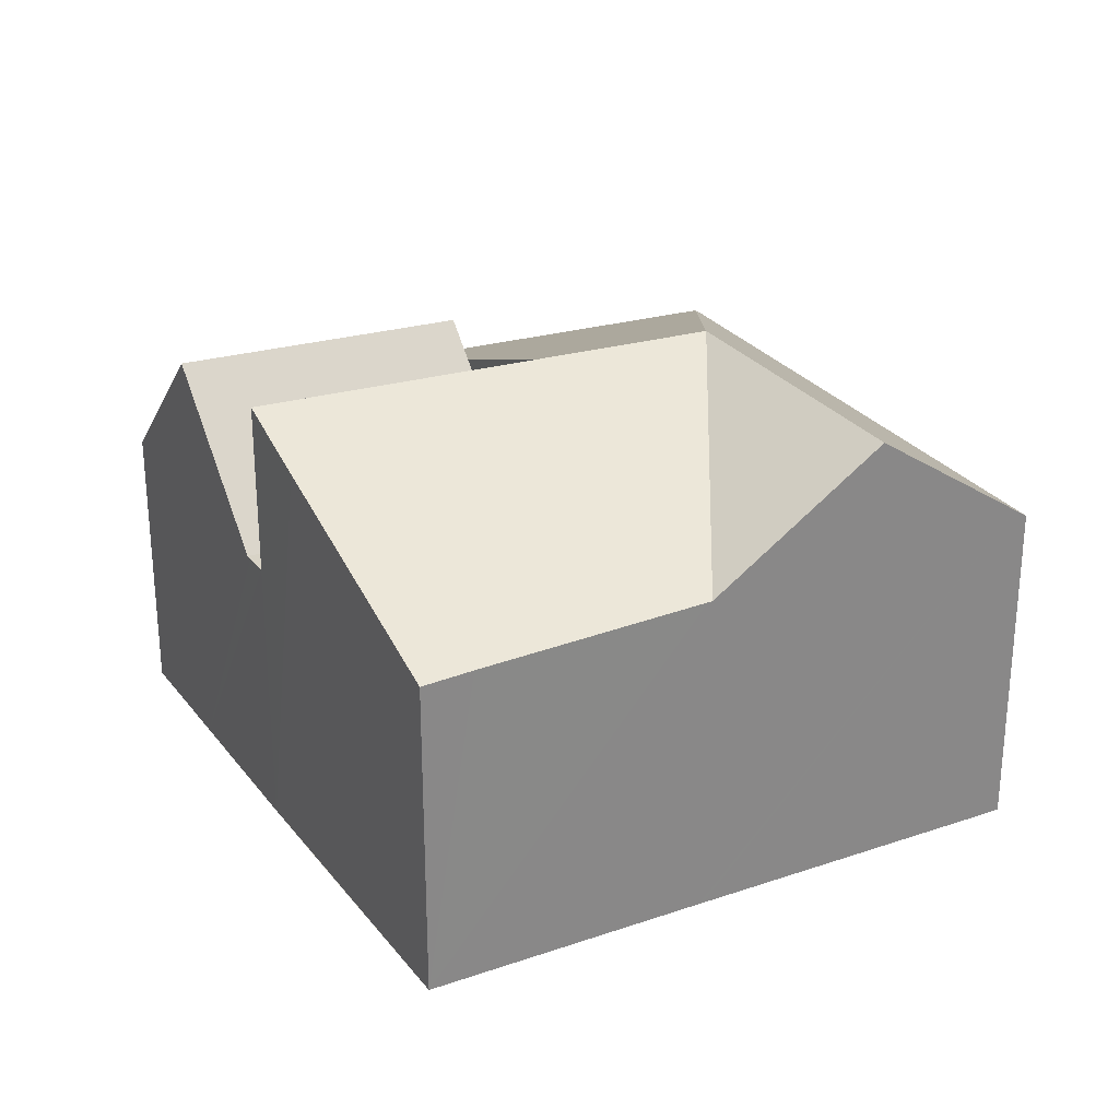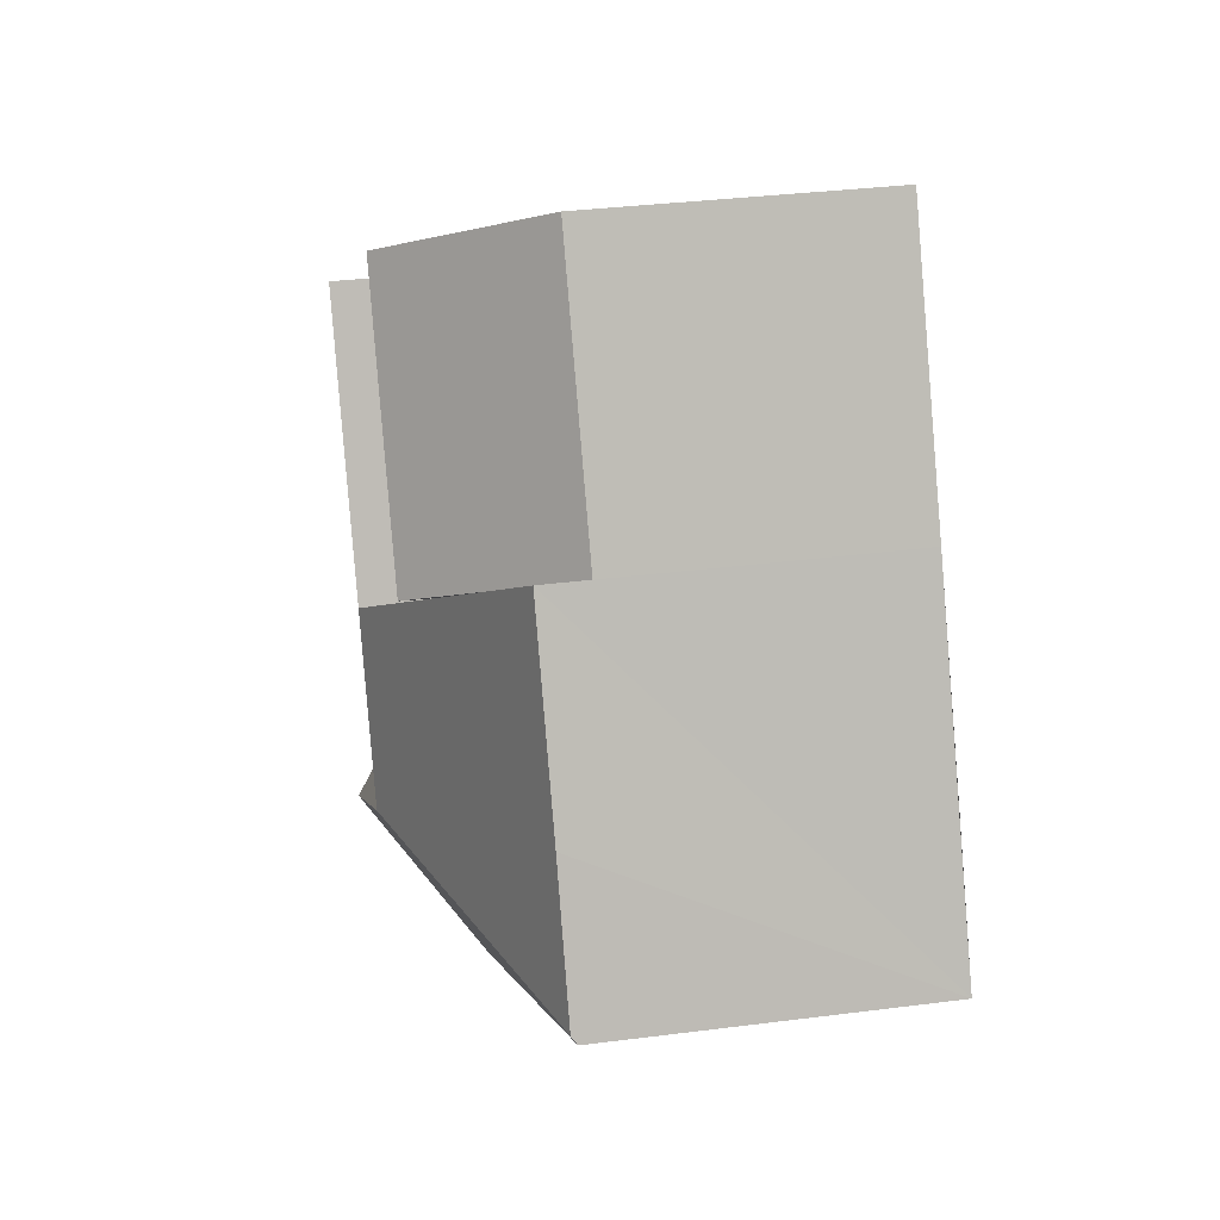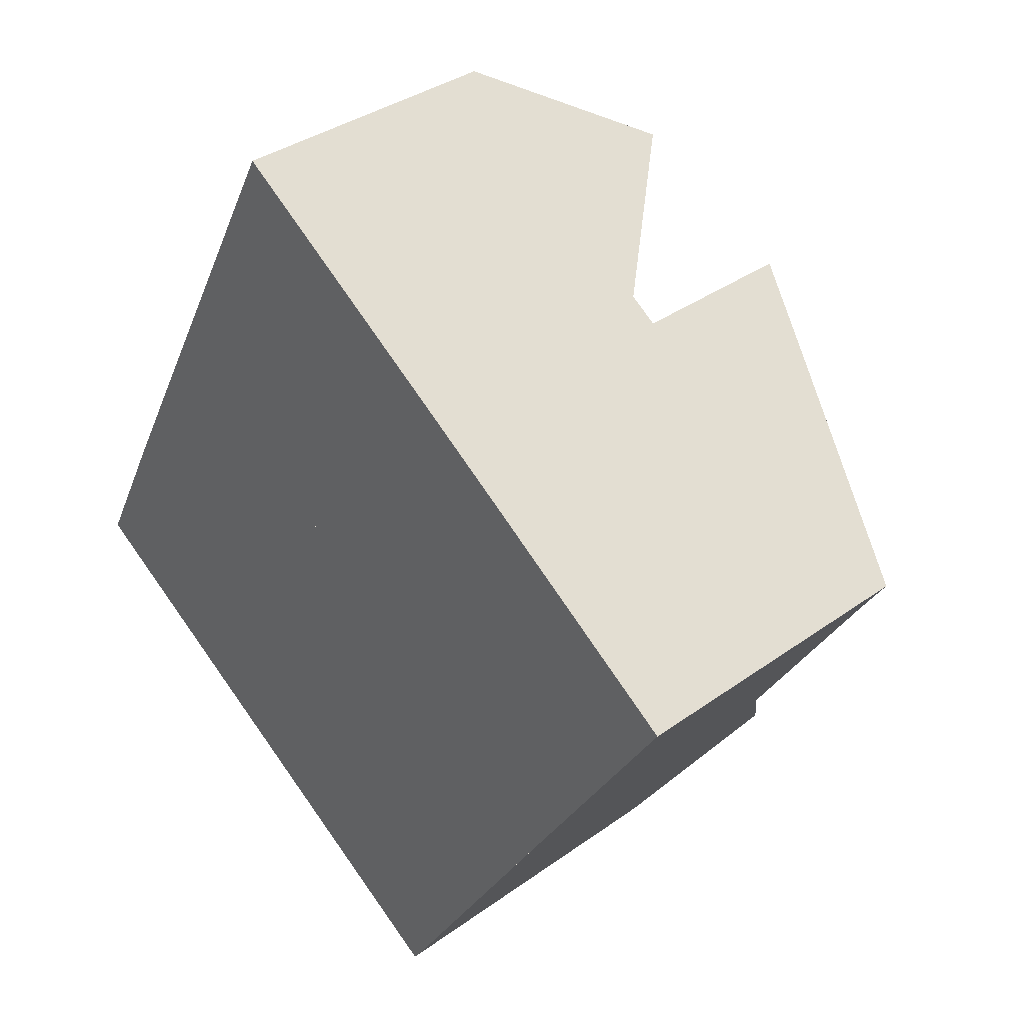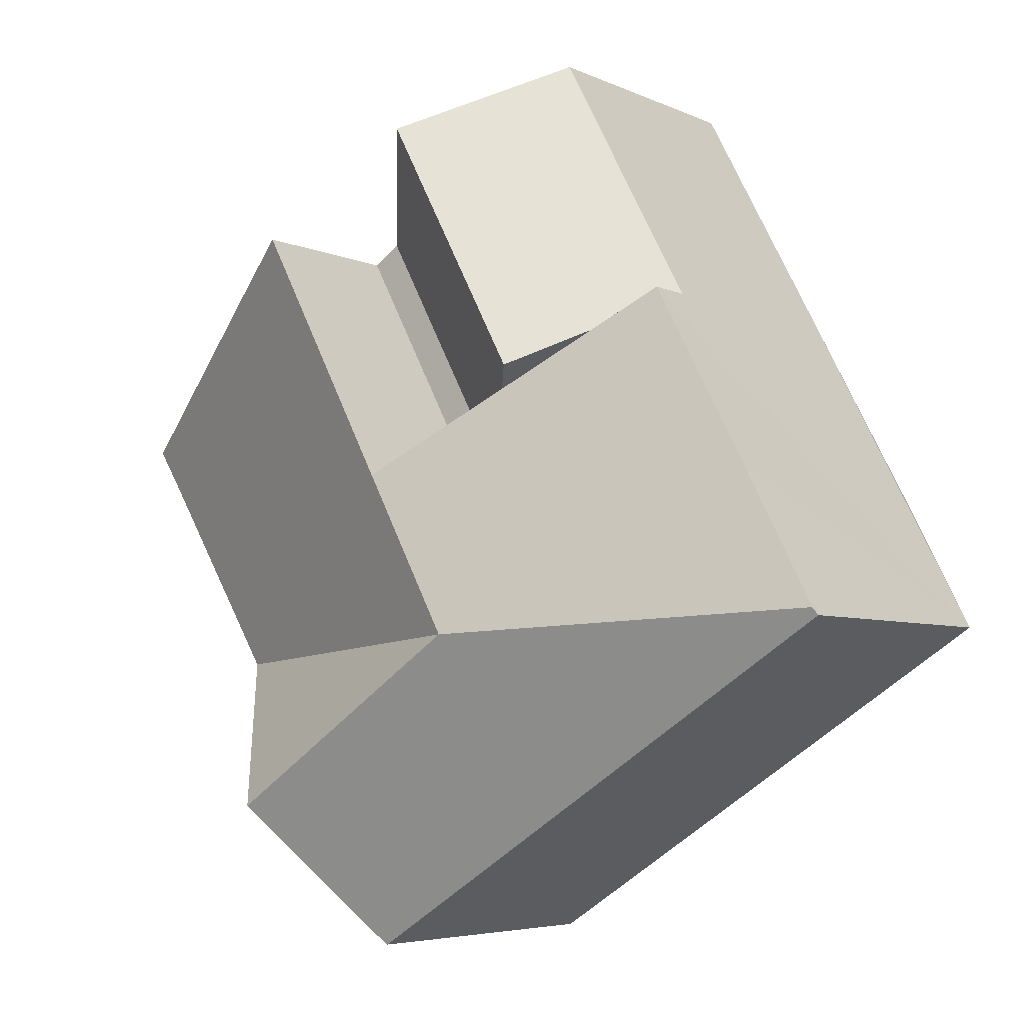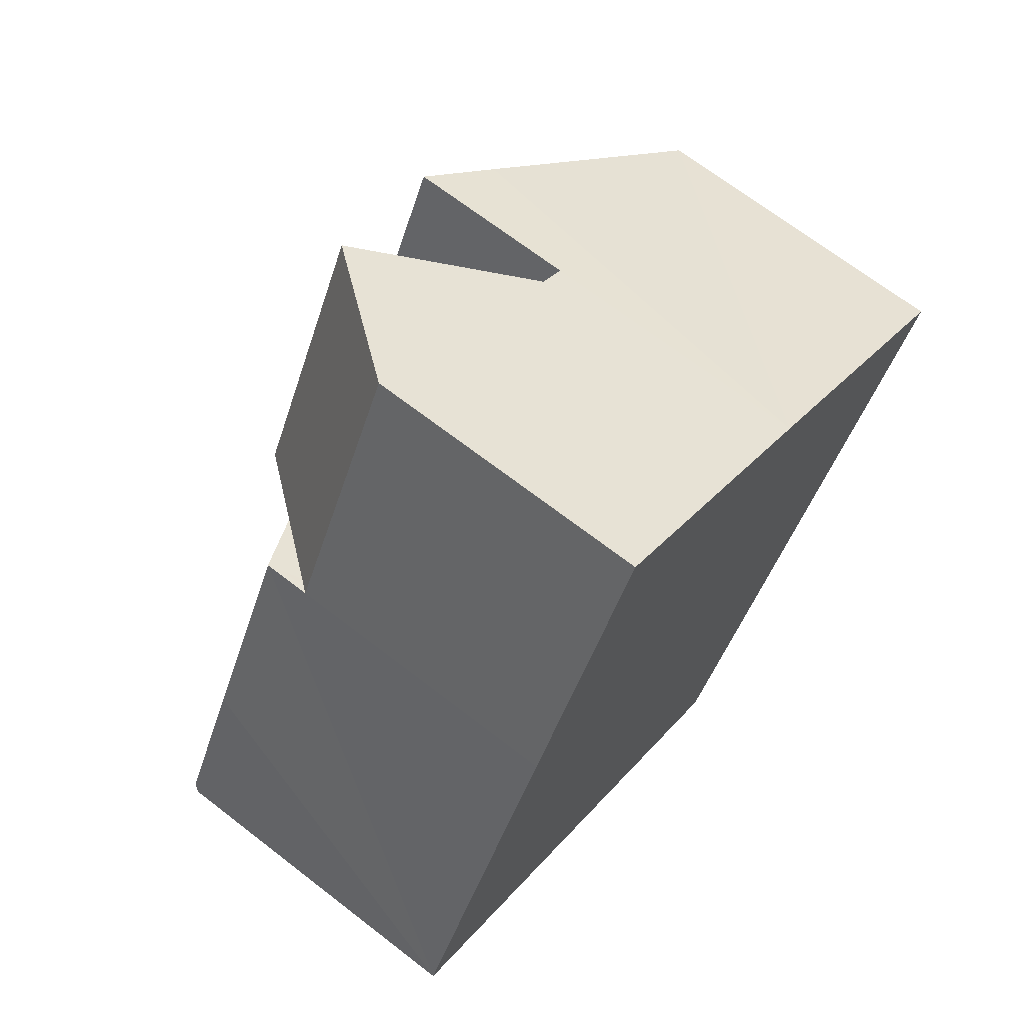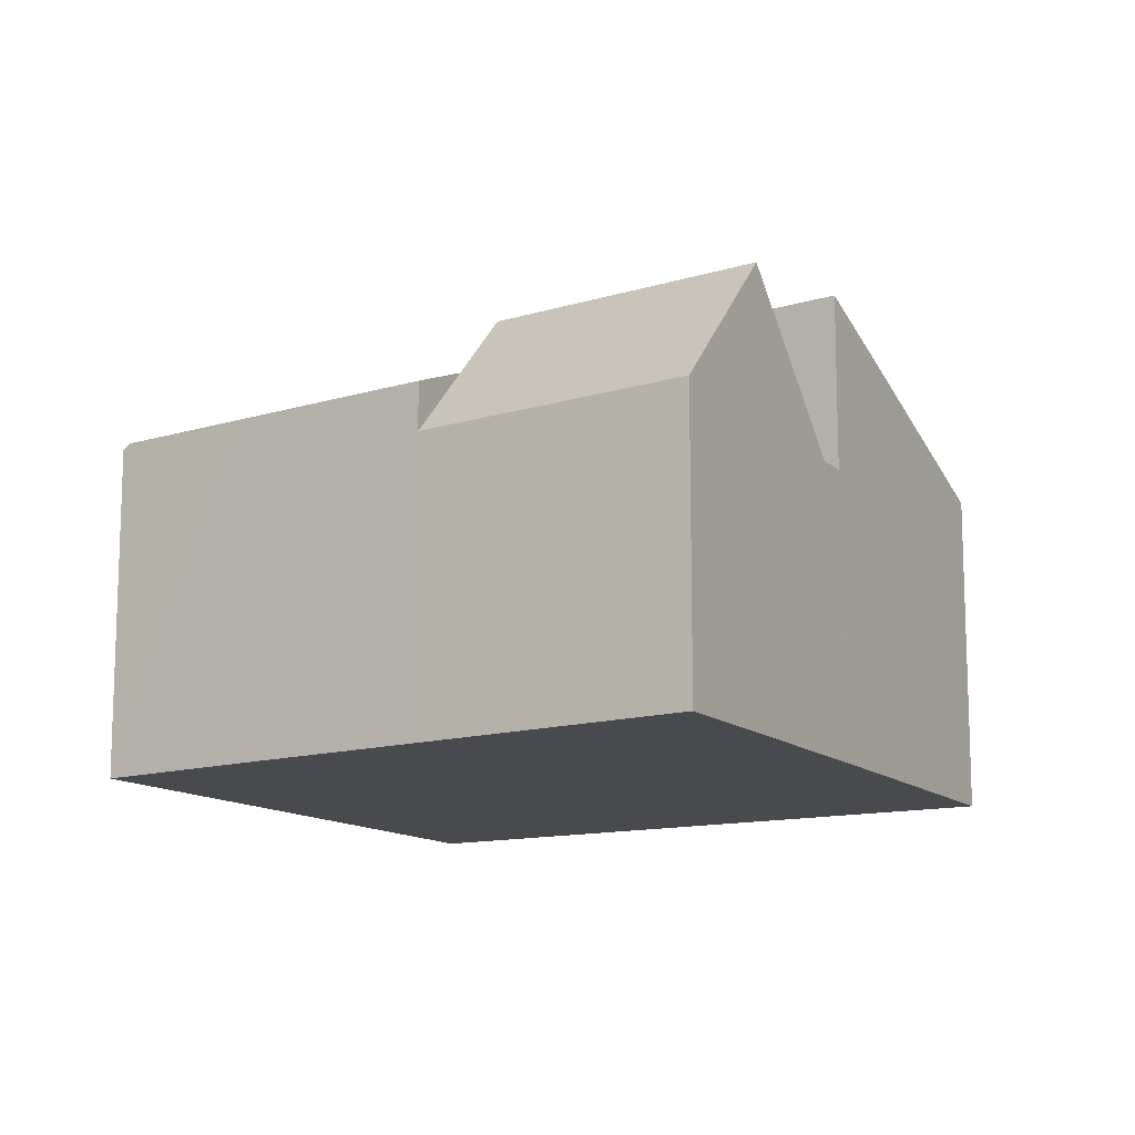
<metadata>
{"format":"obj","ext":"obj","renderer":"f3d","projection":"perspective","resolution":1024,"background":"white","views":[{"elev":27.9,"azim":94.9,"up":"+Y"},{"elev":33.7,"azim":-99.9,"up":"+Z"},{"elev":35.5,"azim":46.4,"up":"+Z"},{"elev":-5.3,"azim":-144.0,"up":"+Z"},{"elev":68.5,"azim":-52.2,"up":"+Z"},{"elev":-13.0,"azim":-26.9,"up":"+Y"}]}
</metadata>
<code>
v  14.34 9.319 7.917
v  9.718 10.05 3.305
v  12.74 10.05 9.015
v  18.98 7.194 4.698
v  7.808 10.05 -0.304
v  18.34 7.236 3.723
v  15.53 7.396 -0.681
v  15.48 7.399 -0.768
v  13.35 10.05 -4.104
v  11.46 7.698 -7.064
v  11.28 7.484 -7.324
v  3.615 7.33 -2.348
v  0.084 7.38 0.163
v  0 7.257 4.444e-16
v  0.05 7.33 0.097
v  1.624 7.368 3.137
v  1.969 7.369 3.784
v  3.856 7.373 7.324
v  6.431 8.549 5.558
v  5.184 7.98 6.414
v  7.012 8.814 5.16
v  9.101 9.768 3.728
v  9.718 -2.024e-16 3.305
v  9.101 -2.283e-16 3.728
v  7.012 -3.16e-16 5.16
v  6.431 -3.403e-16 5.558
v  5.184 -3.927e-16 6.414
v  3.856 -4.485e-16 7.324
v  12.74 -5.52e-16 9.015
v  18.98 -2.877e-16 4.698
v  14.34 -4.848e-16 7.917
v  0 0 0
v  0.05 -5.94e-18 0.097
v  0.084 -9.981e-18 0.163
v  1.969 -2.317e-16 3.784
v  1.624 -1.921e-16 3.137
v  15.53 4.17e-17 -0.681
v  18.34 -2.28e-16 3.723
v  15.48 4.703e-17 -0.768
v  13.35 2.513e-16 -4.104
v  11.46 4.325e-16 -7.064
v  11.28 4.485e-16 -7.324
v  3.615 1.438e-16 -2.348
v  9.101 6.2 3.728
v  9.447 9.54 11.25
v  12.12 6.2 9.438
v  6.431 9.54 5.558
v  6.88 6.338 13
v  3.856 6.318 7.324
v  12.24 6.2 9.356
v  12.74 6.2 9.015
v  9.718 6.2 3.305
v  6.88 -7.958e-16 13
v  9.447 -6.891e-16 11.25
v  12.12 -5.779e-16 9.438
v  12.24 -5.729e-16 9.356
g defaultobject
f 1 2 3
f 2 1 4
f 2 4 5
f 5 4 6
f 5 6 7
f 5 7 8
f 5 8 9
f 10 5 9
f 5 10 11
f 5 11 12
f 5 12 13
f 13 12 14
f 13 14 15
f 16 5 13
f 5 16 17
f 5 17 18
f 5 18 19
f 5 19 2
f 19 18 20
f 2 19 21
f 2 21 22
f 22 23 2
f 23 22 21
f 23 21 19
f 23 19 24
f 24 19 25
f 25 19 20
f 25 20 18
f 25 18 26
f 26 18 27
f 27 18 28
f 29 1 3
f 1 29 4
f 4 29 30
f 30 29 31
f 23 3 2
f 3 23 29
f 15 16 13
f 16 15 14
f 16 14 32
f 16 32 17
f 17 32 18
f 18 32 28
f 28 32 33
f 28 33 34
f 28 34 35
f 35 34 36
f 30 6 4
f 6 30 7
f 7 30 37
f 37 30 38
f 37 8 7
f 8 37 10
f 10 37 39
f 10 39 40
f 10 40 41
f 10 9 8
f 41 11 10
f 11 41 42
f 42 12 11
f 12 42 43
f 12 43 14
f 14 43 32
f 35 27 28
f 27 35 36
f 27 36 26
f 26 36 33
f 26 33 32
f 26 32 43
f 26 43 25
f 25 43 24
f 24 43 23
f 23 31 29
f 31 23 30
f 30 23 43
f 30 43 38
f 38 43 42
f 38 42 37
f 37 42 40
f 40 42 41
f 44 45 46
f 45 44 21
f 45 21 47
f 20 45 47
f 45 20 48
f 48 20 49
f 50 44 46
f 44 50 51
f 44 51 52
f 49 53 48
f 53 49 28
f 48 46 45
f 46 48 53
f 46 53 54
f 46 54 50
f 50 54 51
f 51 54 29
f 29 54 55
f 29 55 56
f 29 52 51
f 52 29 23
f 23 44 52
f 44 23 20
f 20 23 49
f 49 23 27
f 49 27 28
f 27 23 24
f 27 24 25
f 27 25 26
f 21 20 47
f 20 21 44
f 56 23 29
f 23 56 55
f 23 55 54
f 23 54 53
f 23 53 27
f 27 53 28
f 23 27 24
f 24 27 25
f 25 27 26

</code>
